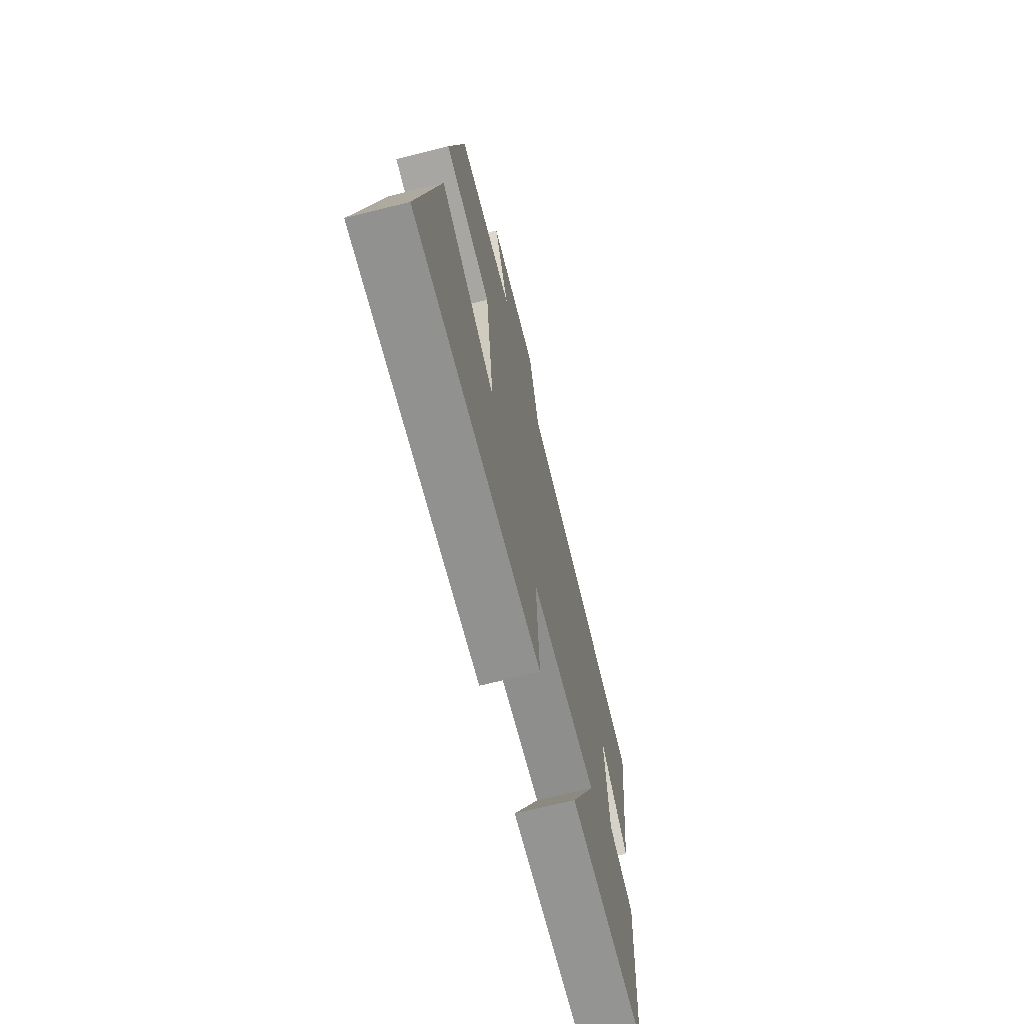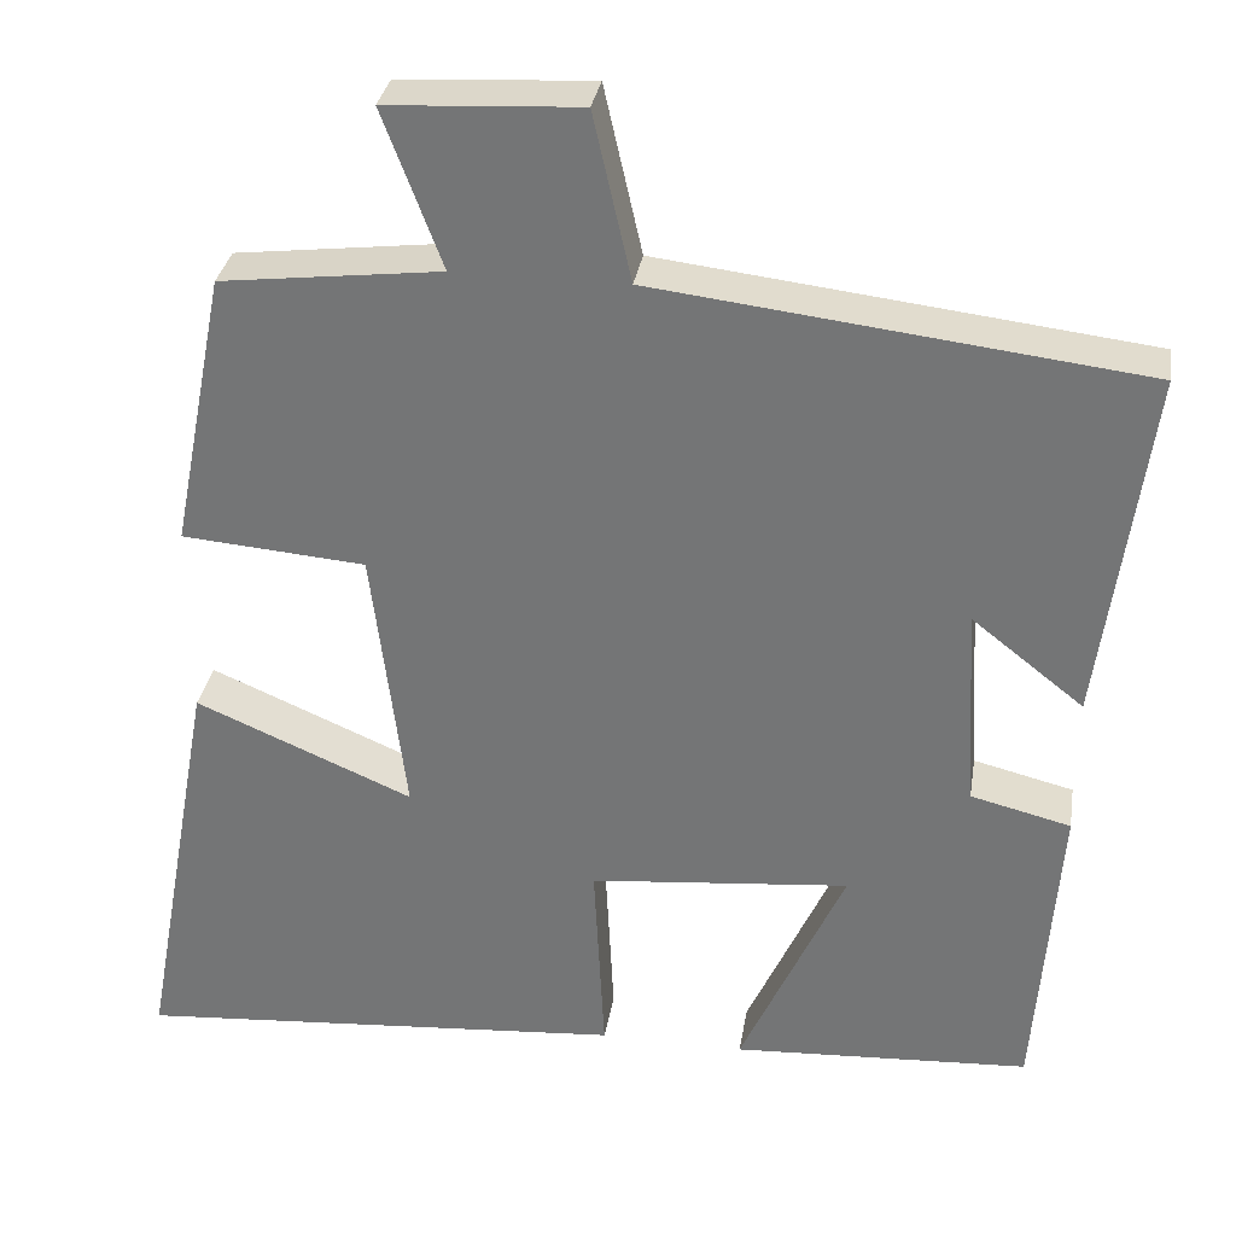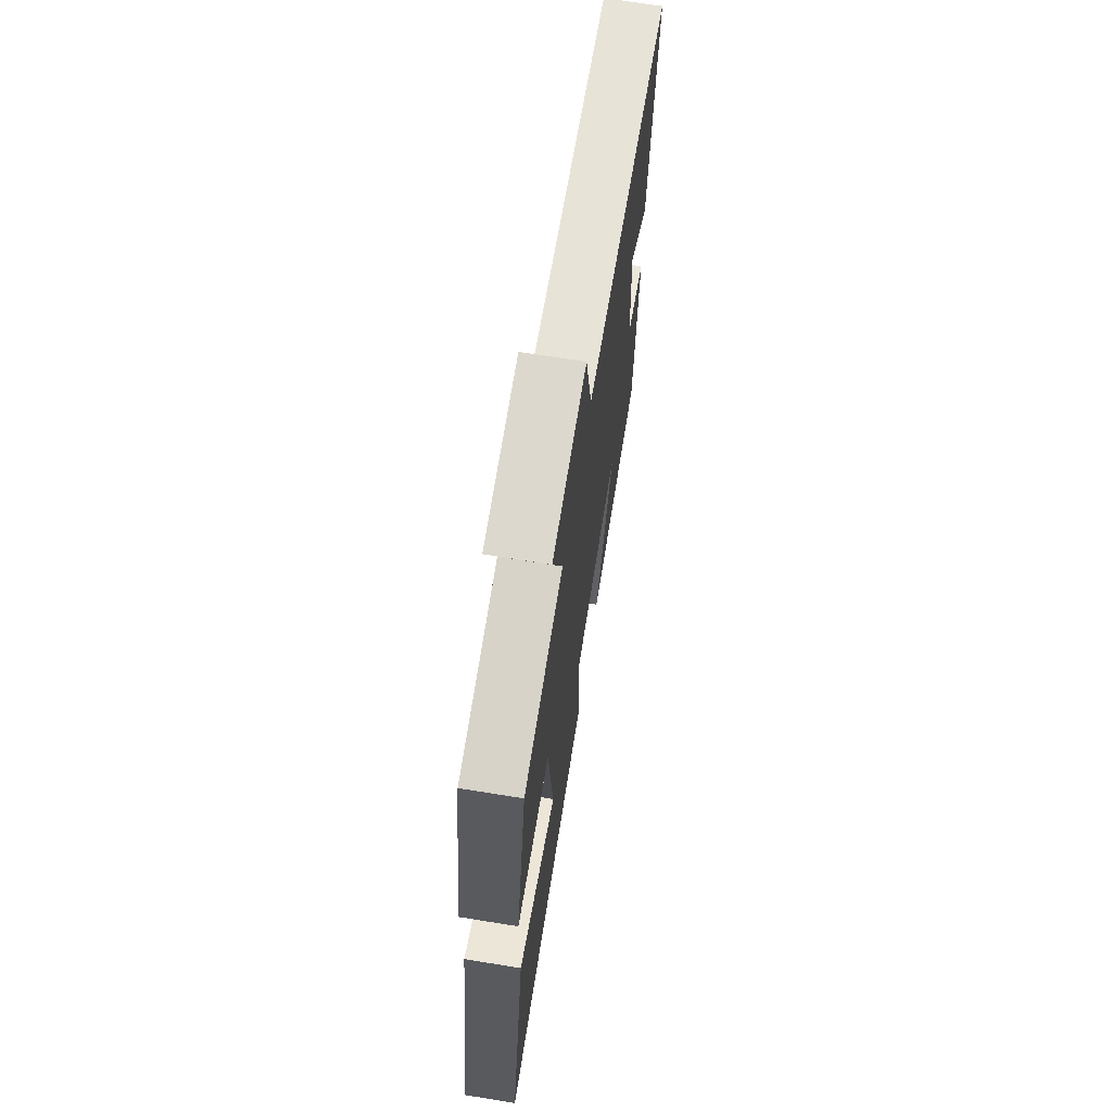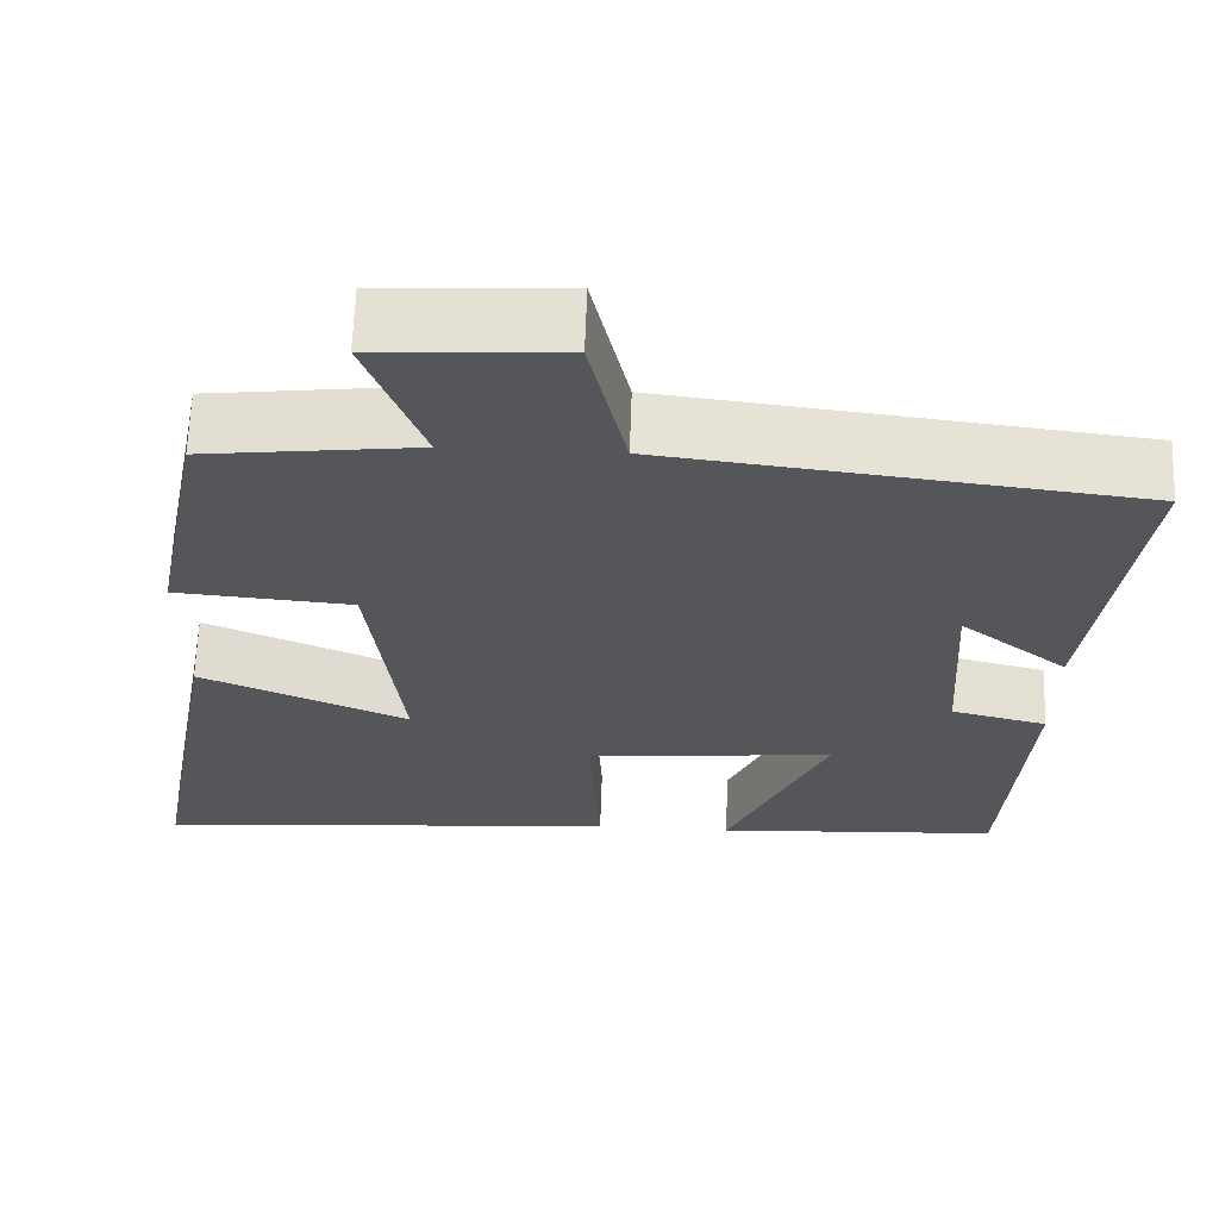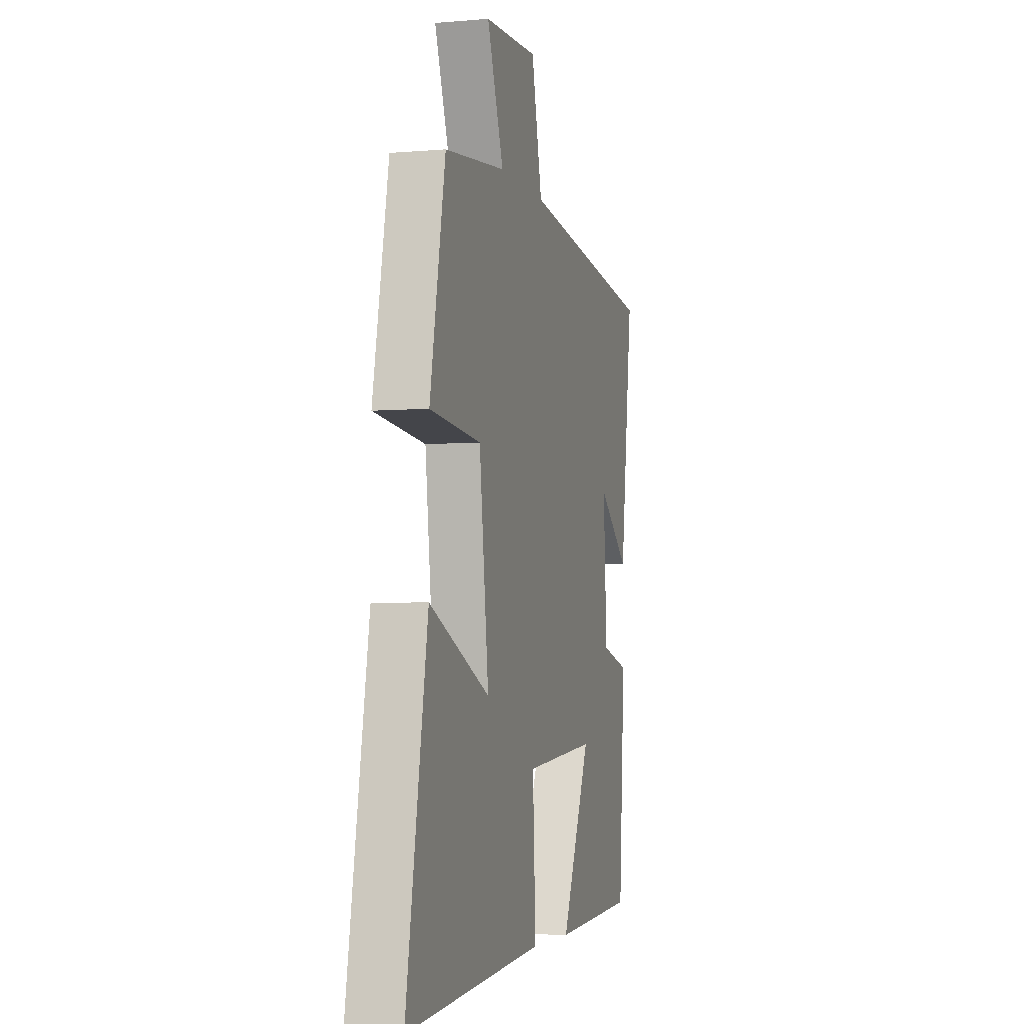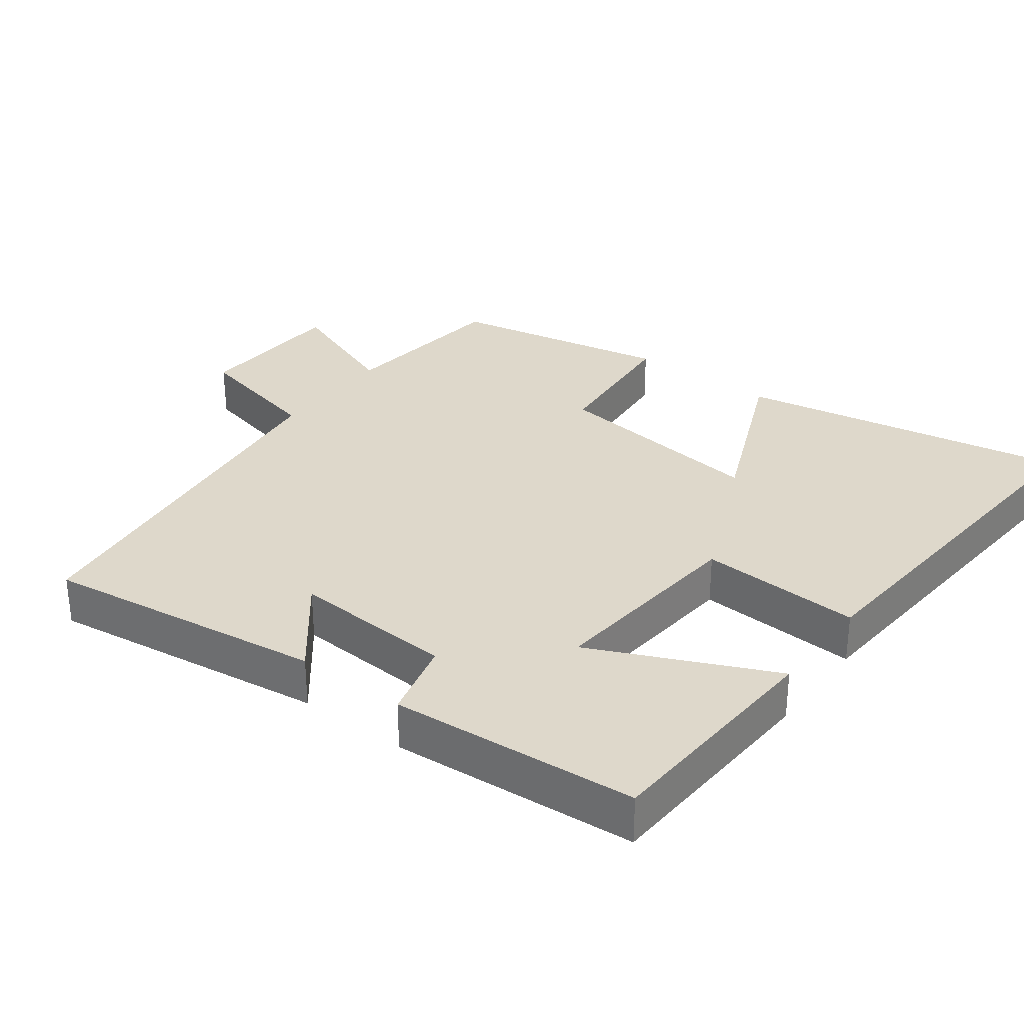
<metadata>
{"format":"obj","ext":"obj","renderer":"f3d","projection":"perspective","resolution":1024,"background":"white","views":[{"elev":-70.0,"azim":-76.0,"up":"+Z"},{"elev":32.2,"azim":9.1,"up":"+Z"},{"elev":68.9,"azim":-80.8,"up":"+Z"},{"elev":64.1,"azim":2.0,"up":"+Z"},{"elev":-4.6,"azim":-74.6,"up":"+Z"},{"elev":31.6,"azim":126.8,"up":"+Y"}]}
</metadata>
<code>
v 0.474 0.07 -0.481
v 0.137 0.07 -0.5
v 0.255 0.07 -0.24
v -0.039 0.07 -0.268
v -0.027 0.07 -0.5
v -0.586 0.07 -0.543
v -0.5 0.07 -0.068
v -0.254 0.07 -0.173
v -0.292 0.07 0.137
v -0.5 0.07 0.154
v -0.438 0.07 0.47
v -0.189 0.07 0.5
v -0.256 0.07 0.678
v -0.038 0.07 0.69
v 0.005 0.07 0.5
v 0.554 0.07 0.435
v 0.5 0.07 0.033
v 0.373 0.07 0.133
v 0.387 0.07 -0.099
v 0.5 0.07 -0.127
v 0.474 0 -0.481
v 0.137 0 -0.5
v 0.255 0 -0.24
v -0.039 0 -0.268
v -0.027 0 -0.5
v -0.586 0 -0.543
v -0.5 0 -0.068
v -0.254 0 -0.173
v -0.292 0 0.137
v -0.5 0 0.154
v -0.438 0 0.47
v -0.189 0 0.5
v -0.256 0 0.678
v -0.038 0 0.69
v 0.005 0 0.5
v 0.554 0 0.435
v 0.5 0 0.033
v 0.373 0 0.133
v 0.387 0 -0.099
v 0.5 0 -0.127
f 1 2 3
f 20 1 3
f 19 20 3
f 18 19 3 4
f 15 16 17 18
f 15 18 4
f 12 13 14 15
f 11 12 15
f 10 11 15
f 9 10 15
f 8 9 15 4
f 6 7 8
f 5 6 8
f 4 5 8
f 23 22 21
f 23 21 40
f 23 40 39
f 24 23 39 38
f 38 37 36 35
f 24 38 35
f 35 34 33 32
f 35 32 31
f 35 31 30
f 35 30 29
f 24 35 29 28
f 28 27 26
f 28 26 25
f 28 25 24
f 1 21 22 2
f 2 22 23 3
f 3 23 24 4
f 4 24 25 5
f 5 25 26 6
f 6 26 27 7
f 7 27 28 8
f 8 28 29 9
f 9 29 30 10
f 10 30 31 11
f 11 31 32 12
f 12 32 33 13
f 13 33 34 14
f 14 34 35 15
f 15 35 36 16
f 16 36 37 17
f 17 37 38 18
f 18 38 39 19
f 19 39 40 20
f 20 40 21 1

</code>
